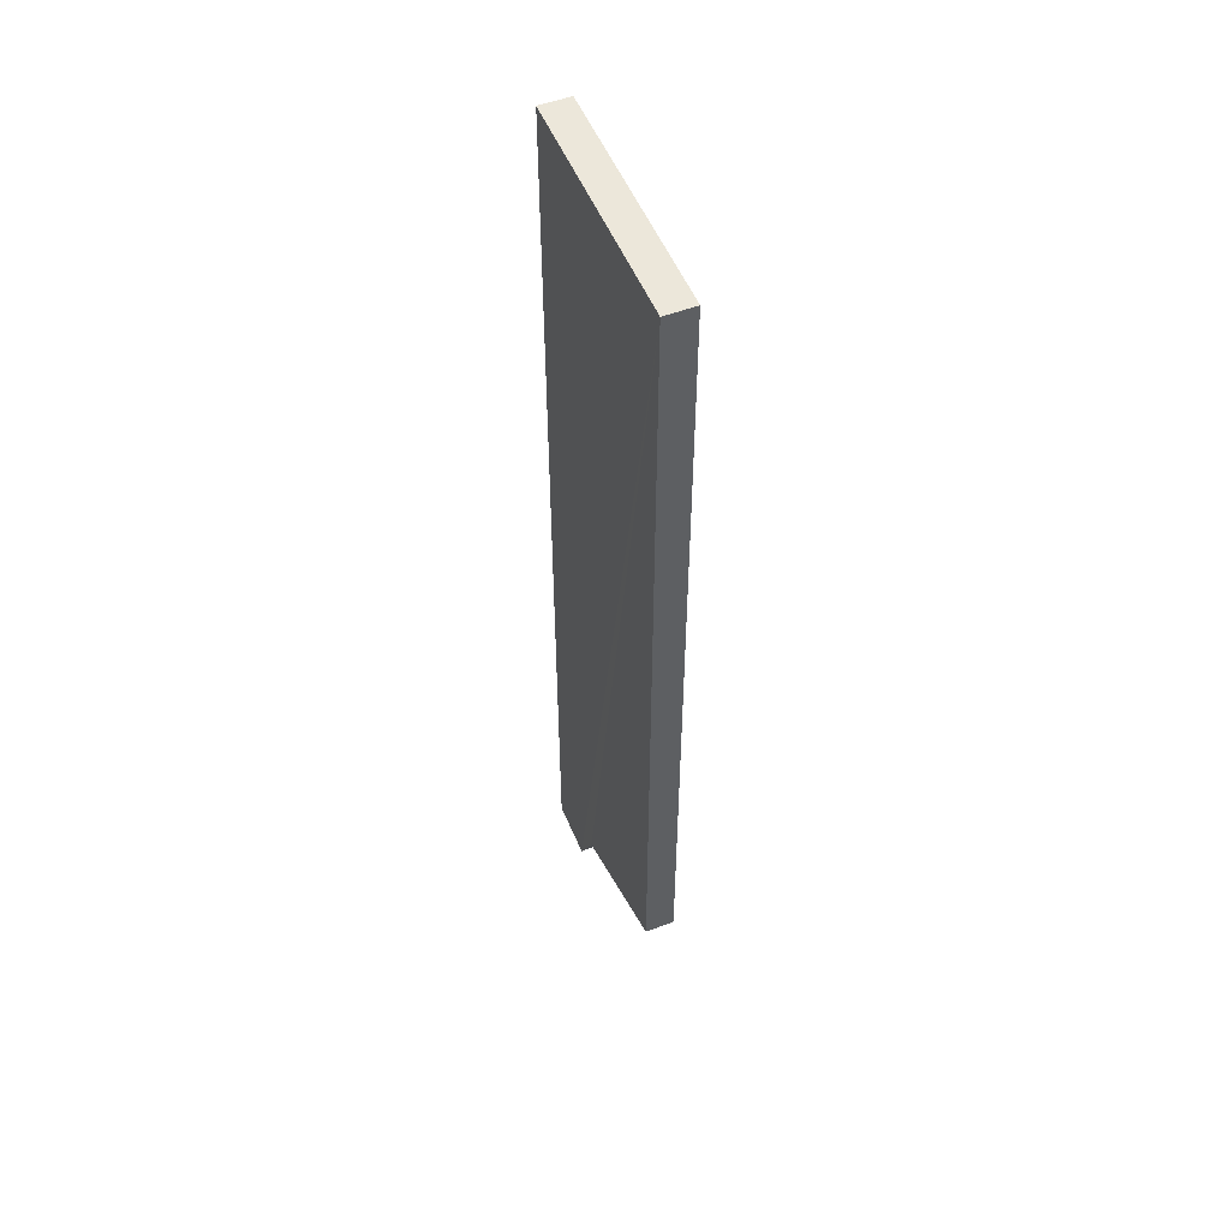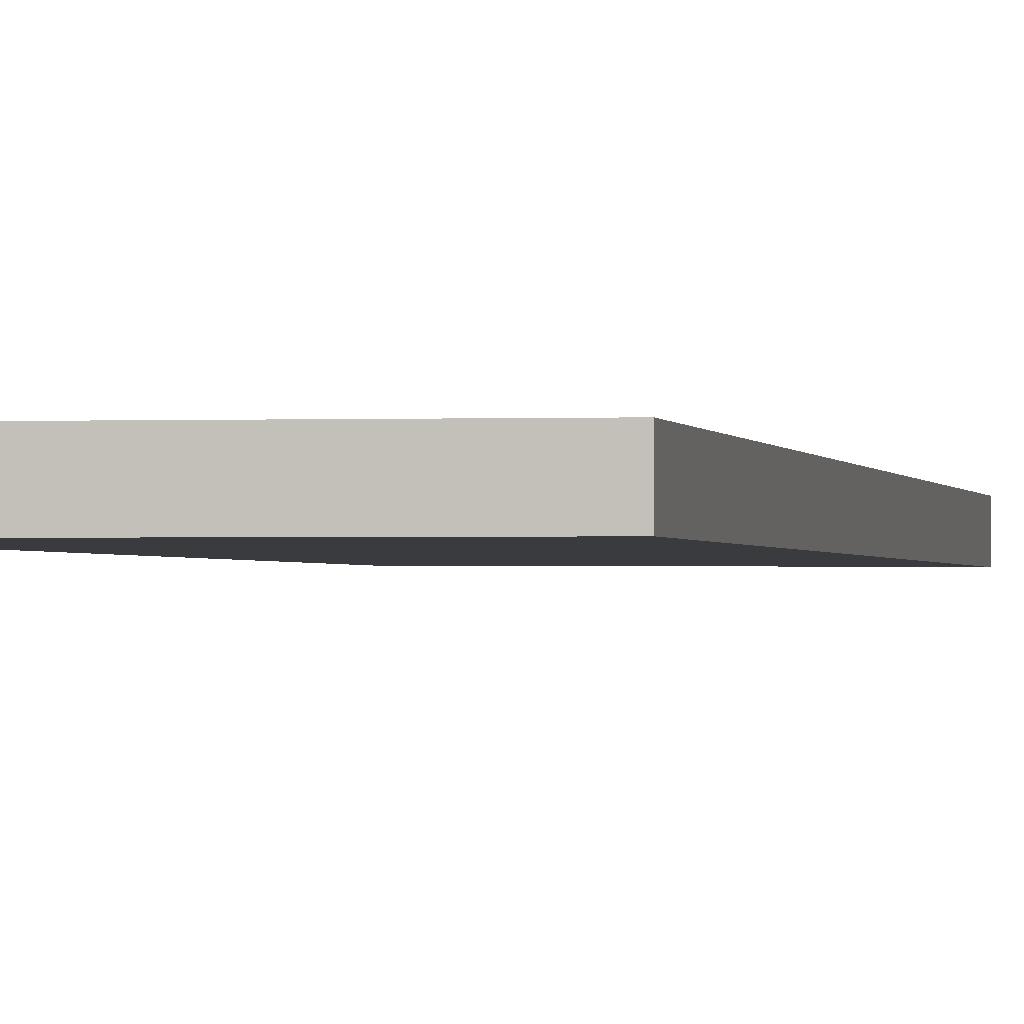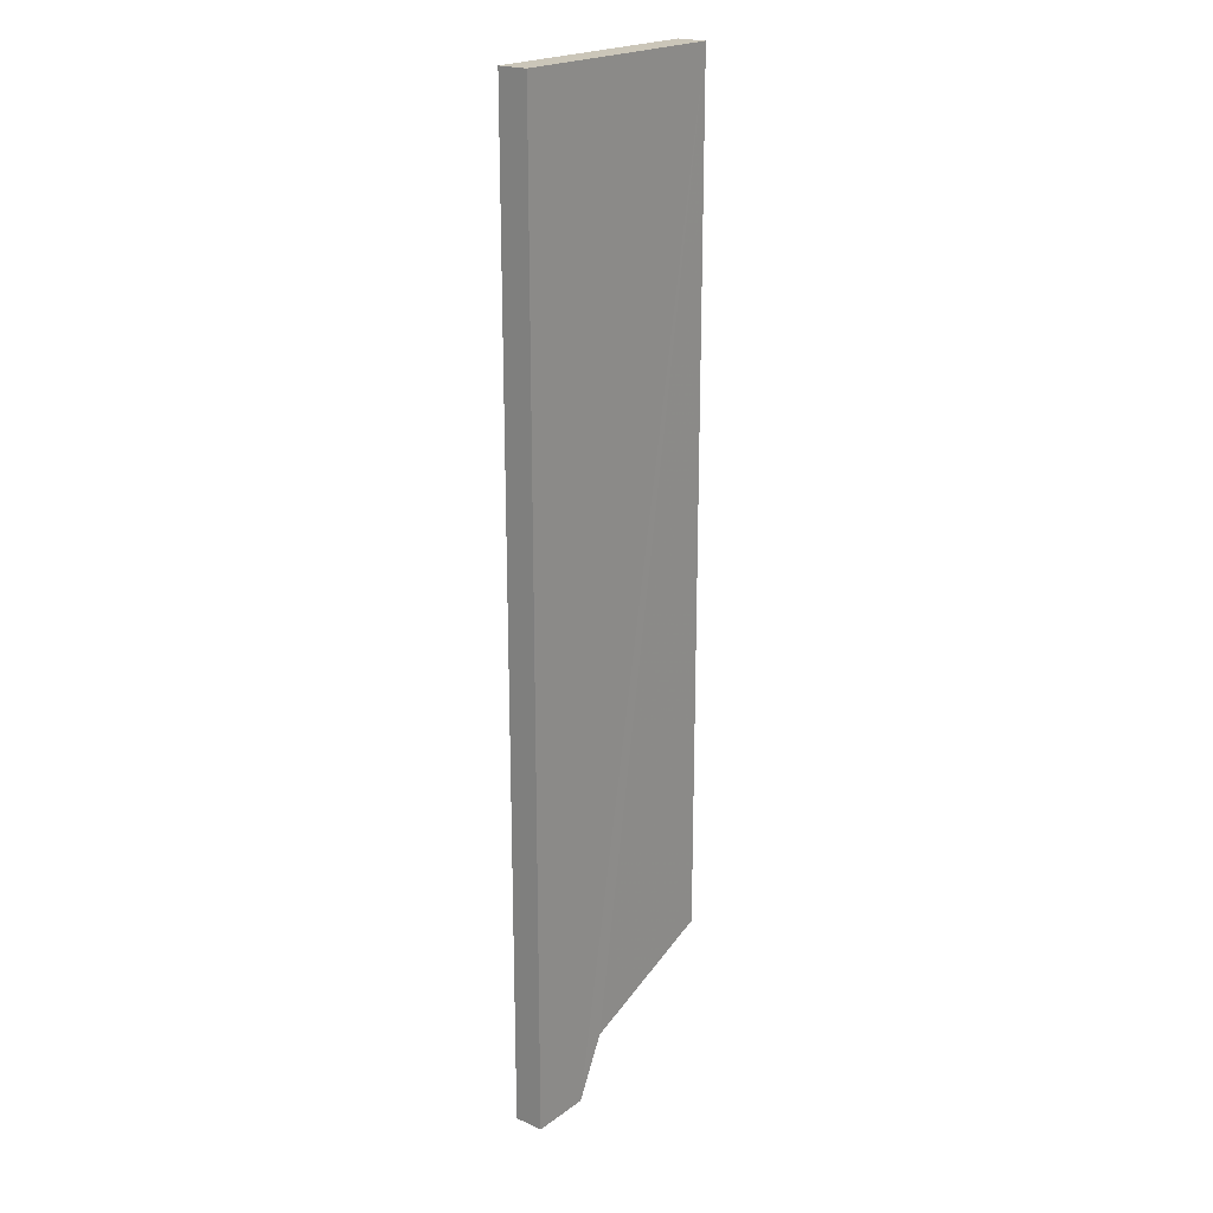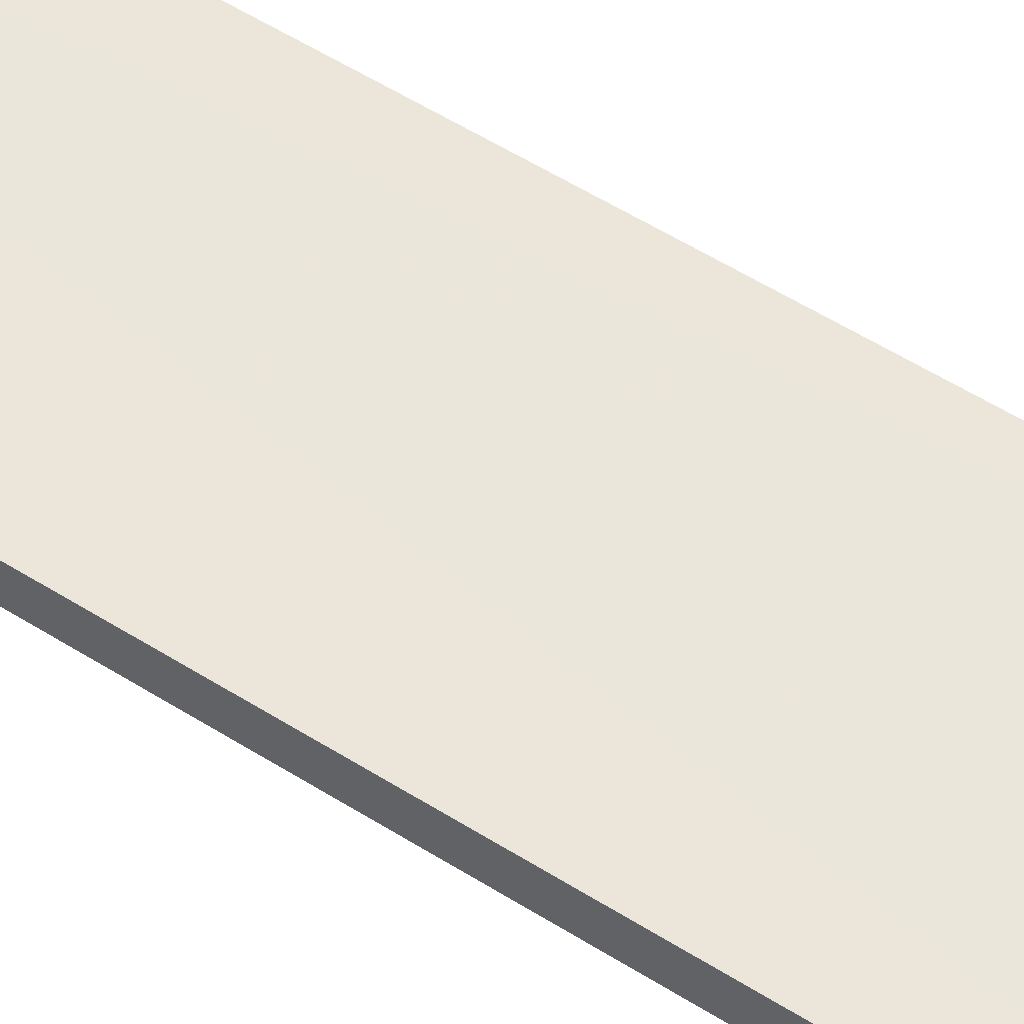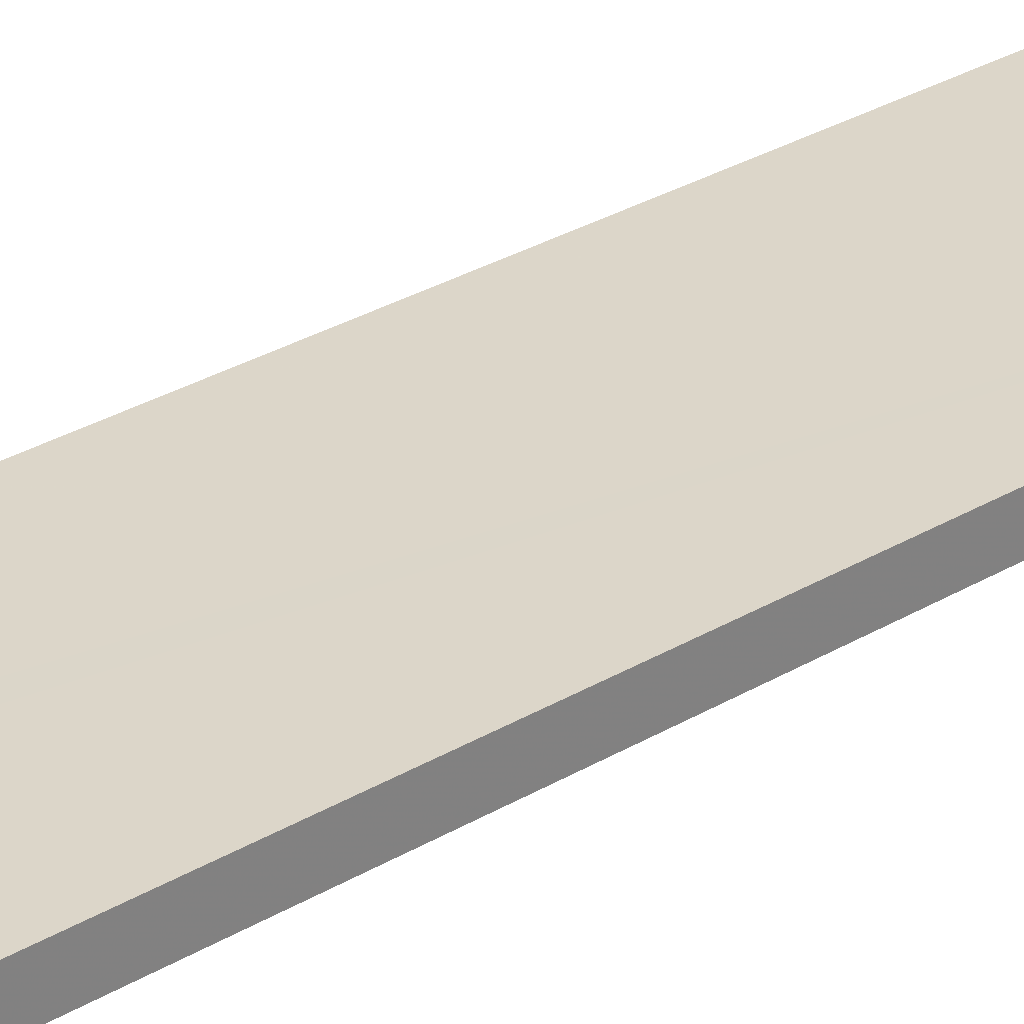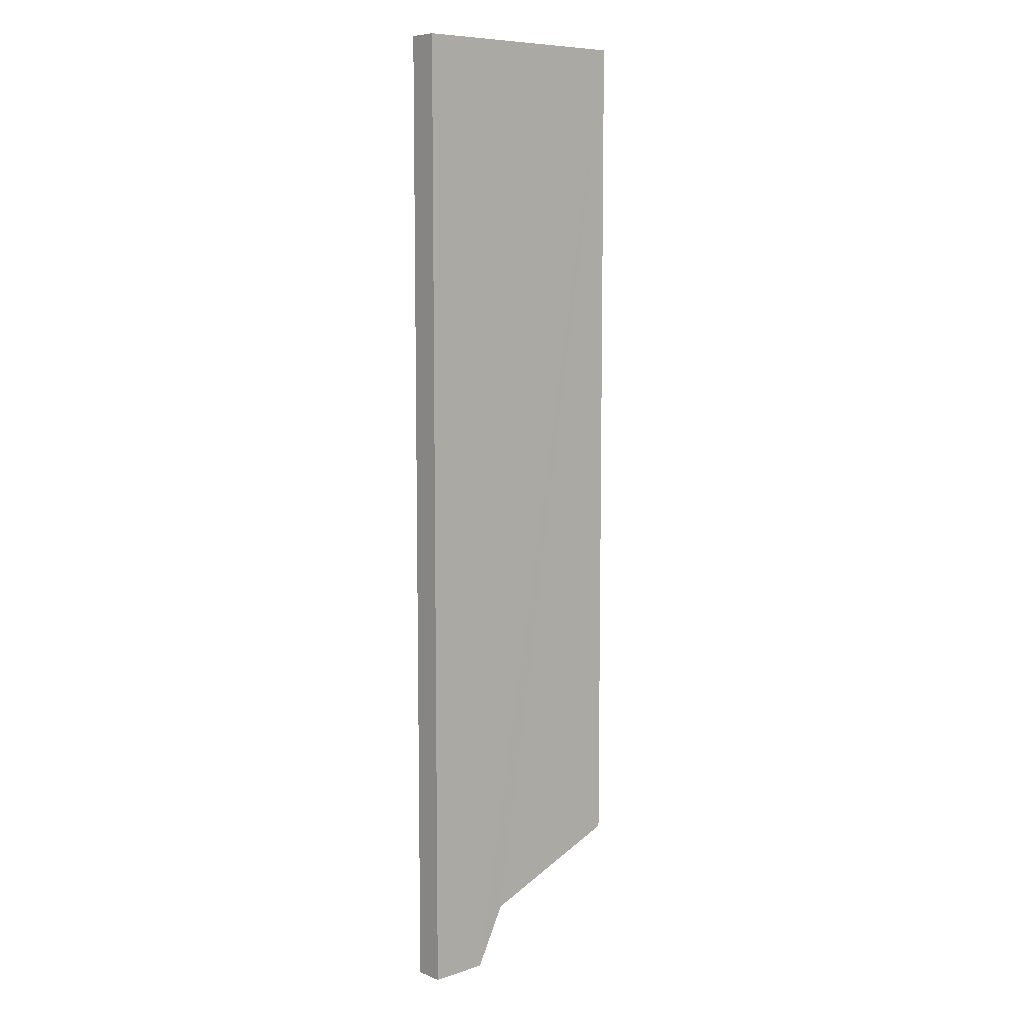
<metadata>
{"format":"obj","ext":"obj","renderer":"f3d","projection":"perspective","resolution":1024,"background":"white","views":[{"elev":52.9,"azim":67.8,"up":"+Y"},{"elev":-1.0,"azim":-170.4,"up":"+Z"},{"elev":21.2,"azim":-51.5,"up":"+Y"},{"elev":55.1,"azim":123.7,"up":"+Z"},{"elev":30.2,"azim":49.1,"up":"+Z"},{"elev":8.2,"azim":-41.5,"up":"+Y"}]}
</metadata>
<code>
o 11518
v 2245 1879 20.02
v 2245 1879 20.01
v 2245 1879 20.02
v 2245 1879 20.02
v 2245 1879 20.01
v 2245 1879 20.02
v 2245 1879 20.02
v 2245 1879 20.02
v 2245 1879 20.02
v 2245 1879 20.02
v 2245 1879 20.01
v 2245 1879 20.01
v 2245 1879 20.02
v 2245 1879 20.02
v 2245 1879 20.02
v 2245 1879 20.02
v 2245 1879 20.01
v 2245 1879 20.01
v 2245 1879 20.01
v 2245 1879 20.02
v 2245 1879 20.02
v 2245 1879 20.02
v 2245 1879 20.01
v 2245 1879 20.01
v 2245 1879 20.01
v 2245 1879 20.01
v 2245 1879 20.01
v 2245 1879 20.01
v 2245 1879 20.01
f 1 2 3
f 4 2 5
f 1 4 6
f 6 7 8
f 9 10 7
f 11 10 3
f 12 13 7
f 14 12 15
f 14 16 3
f 11 16 17
f 1 18 17
f 19 2 17
f 19 16 20
f 21 18 20
f 19 22 23
f 22 24 25
f 26 18 27
f 26 4 28
f 28 29 26
f 11 29 28

</code>
